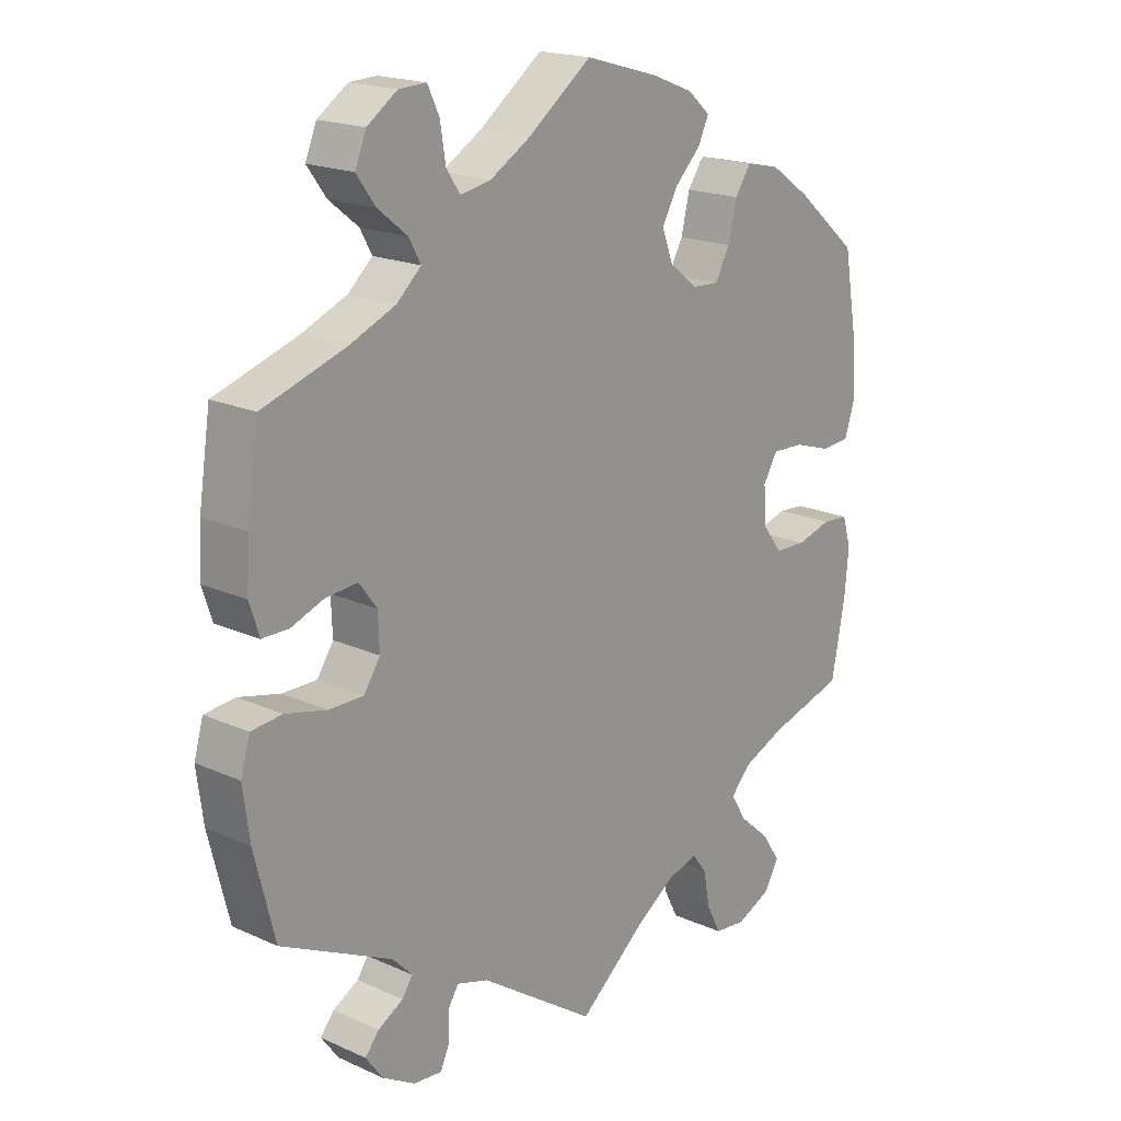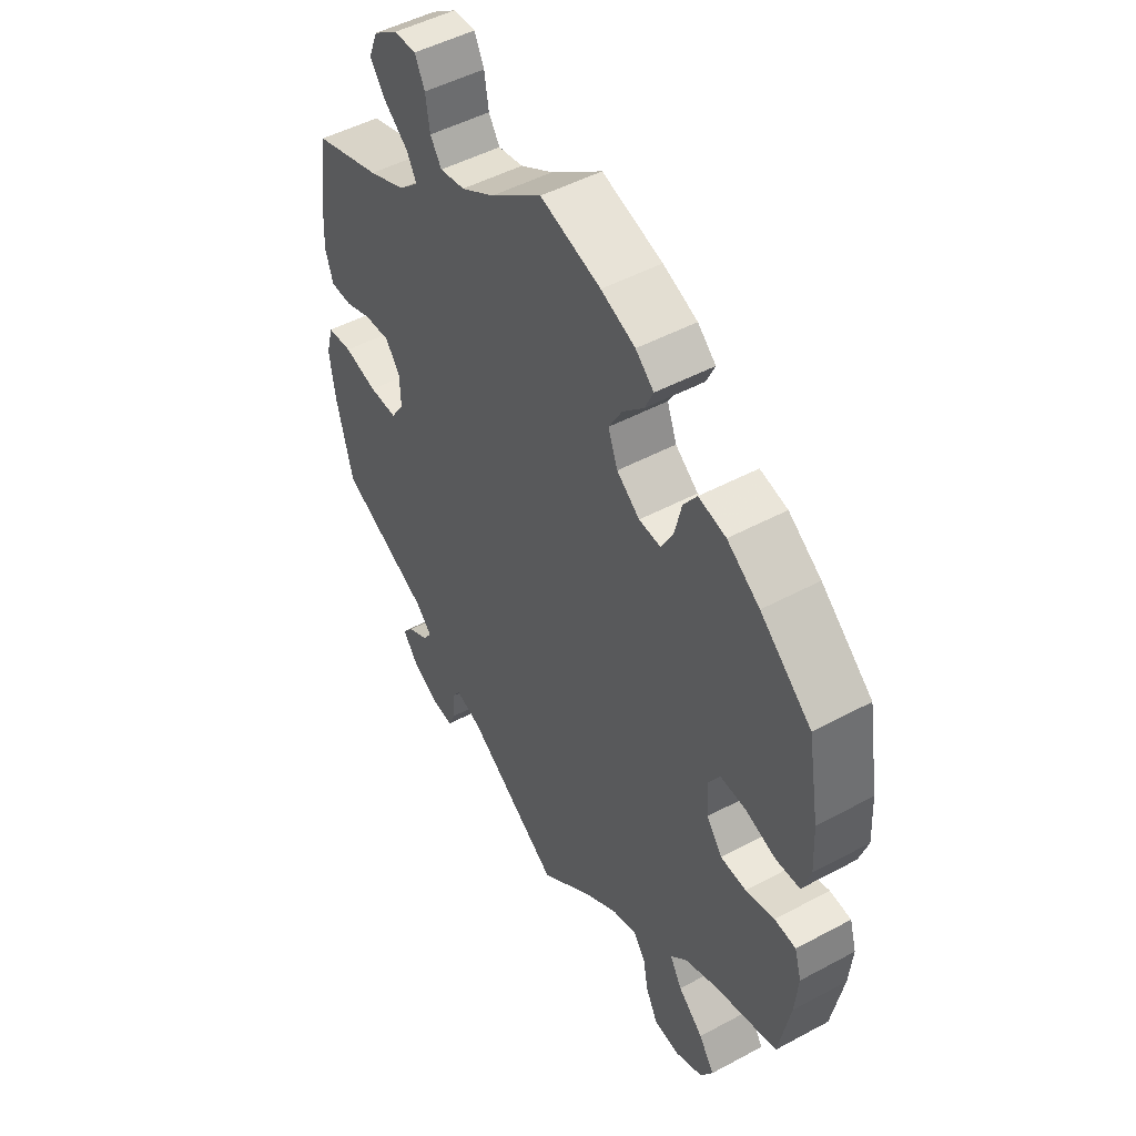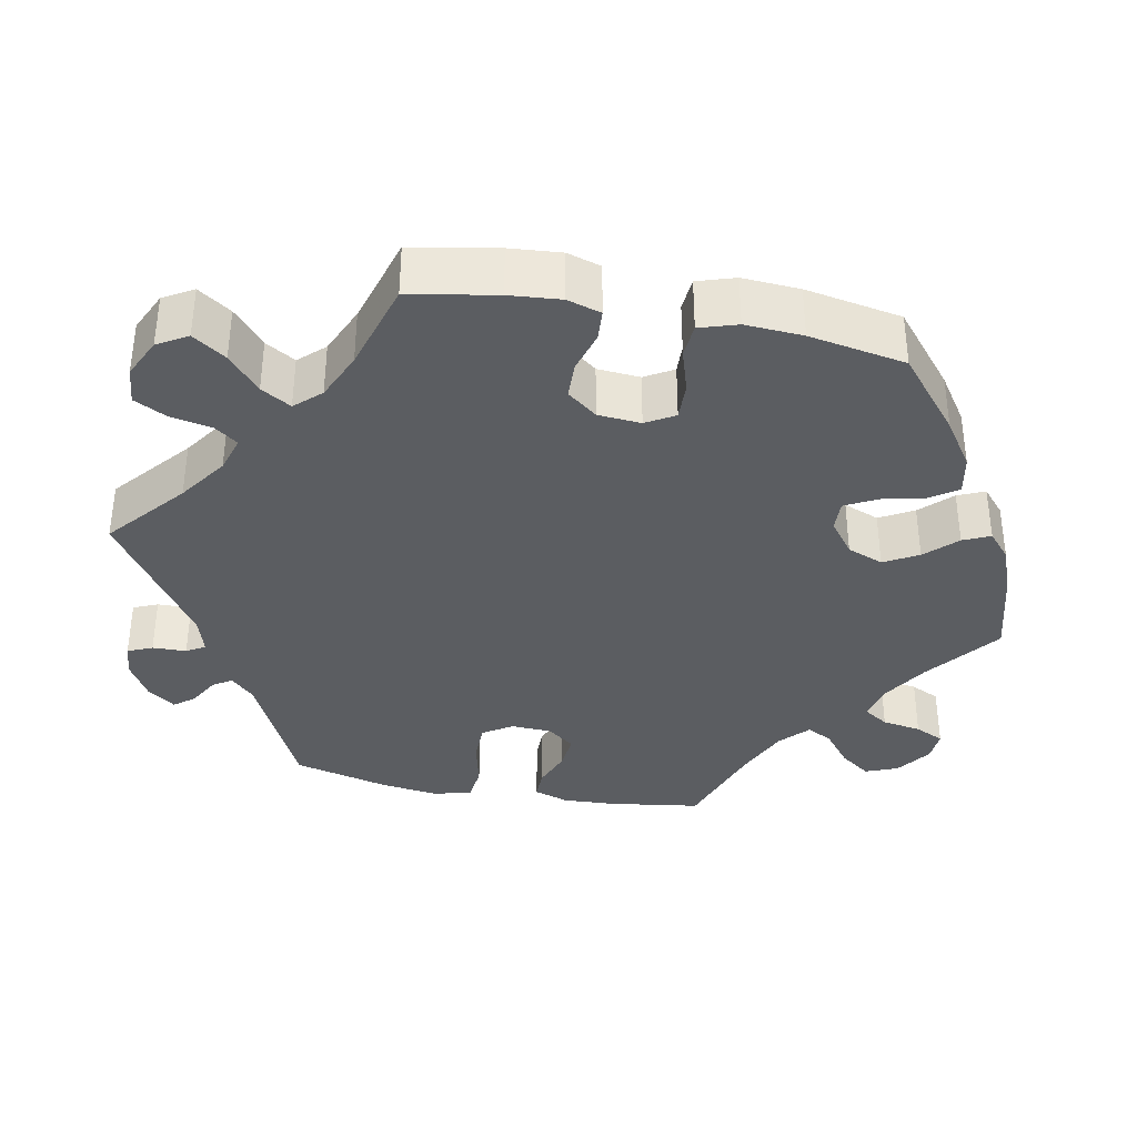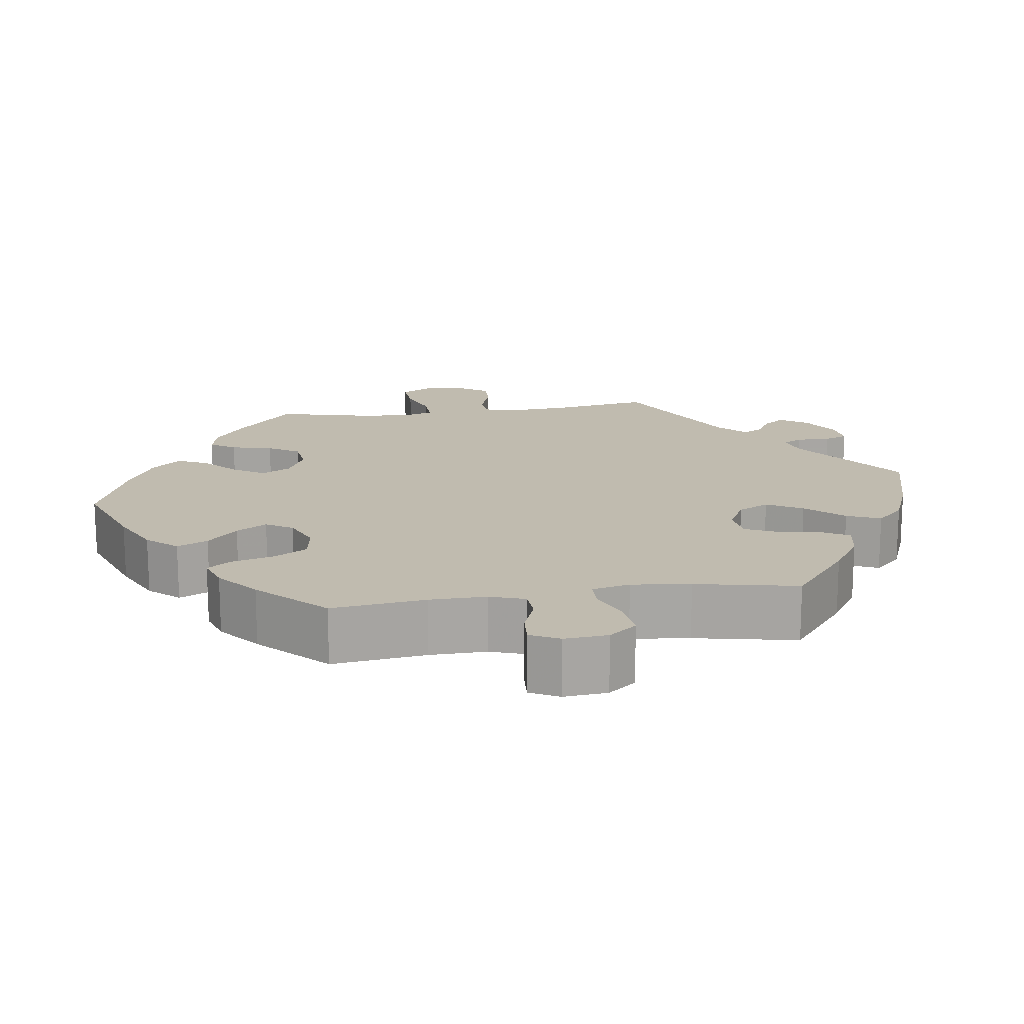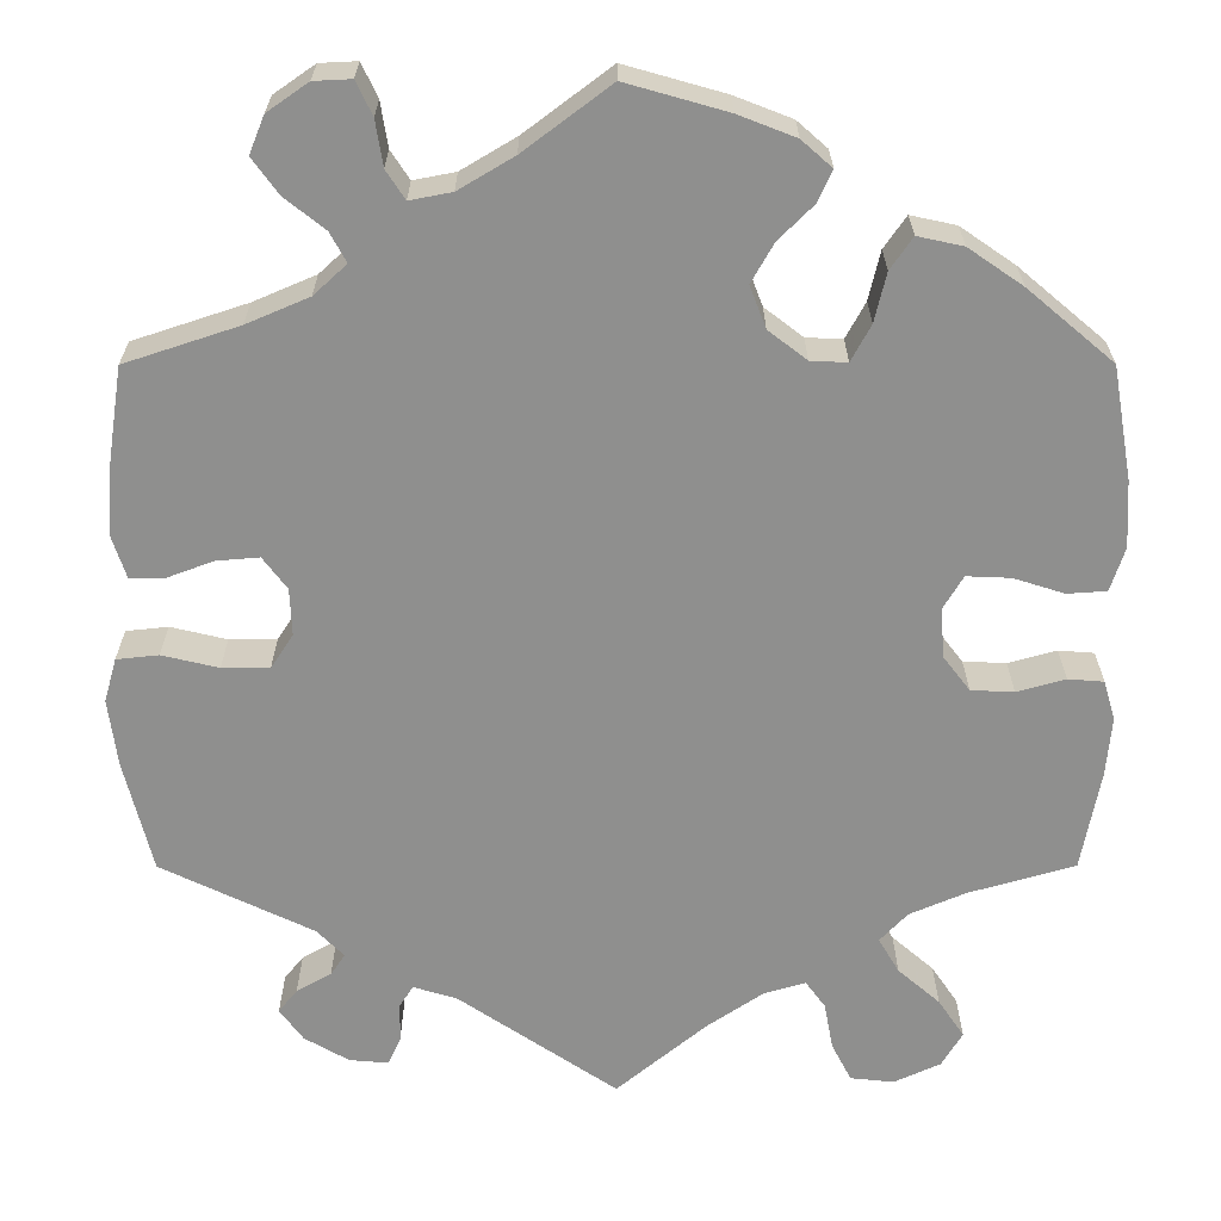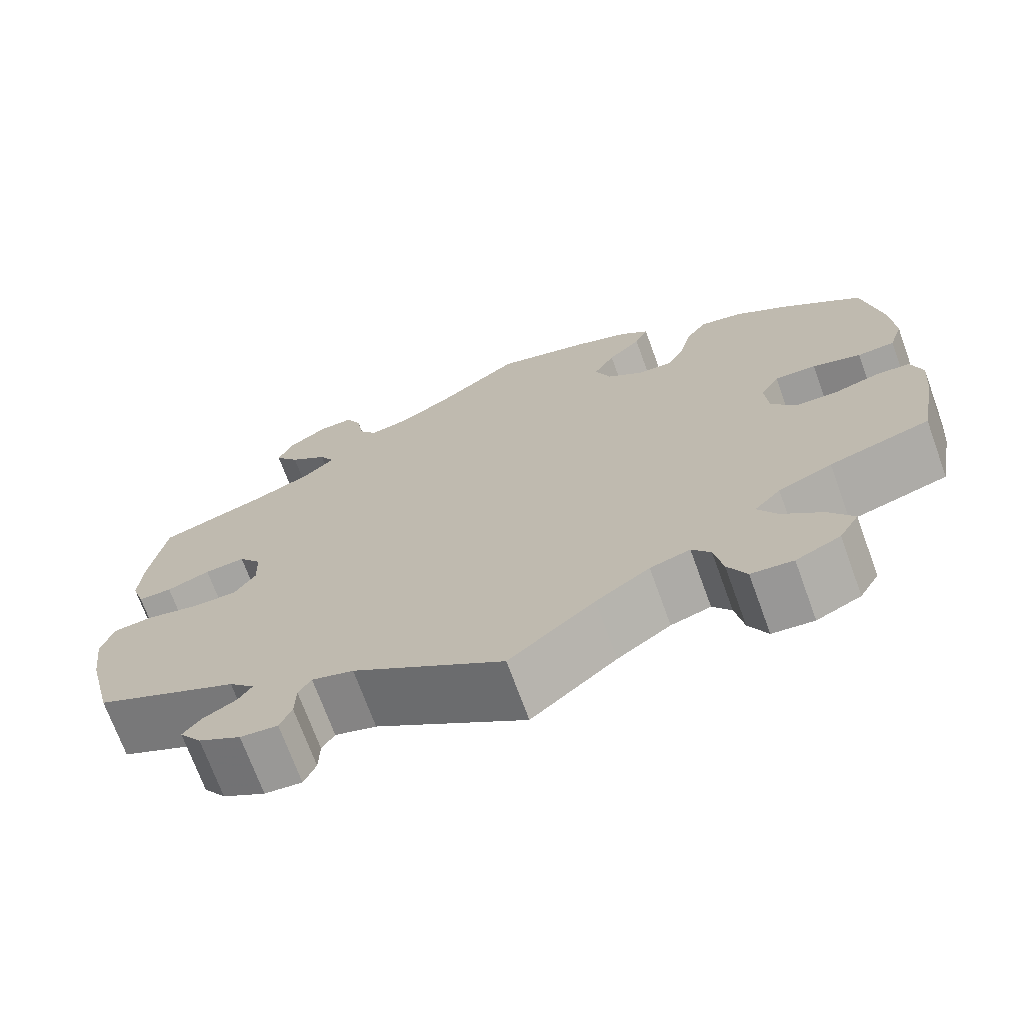
<metadata>
{"format":"obj","ext":"obj","renderer":"f3d","projection":"perspective","resolution":1024,"background":"white","views":[{"elev":18.8,"azim":130.7,"up":"+Z"},{"elev":49.1,"azim":-120.8,"up":"+Z"},{"elev":-36.0,"azim":-101.4,"up":"+Y"},{"elev":16.0,"azim":21.5,"up":"+Y"},{"elev":24.8,"azim":179.9,"up":"+Z"},{"elev":-71.2,"azim":-160.0,"up":"+Z"}]}
</metadata>
<code>
v 0.097 0.07 0.505
v 0.159 0.07 0.468
v 0.206 0.07 0.459
v 0.227 0.07 0.491
v 0.235 0.07 0.542
v 0.253 0.07 0.58
v 0.295 0.07 0.578
v 0.341 0.07 0.546
v 0.358 0.07 0.504
v 0.329 0.07 0.464
v 0.284 0.07 0.428
v 0.266 0.07 0.395
v 0.303 0.07 0.361
v 0.373 0.07 0.331
v 0.5 0.07 0.289
v 0.518 0.07 0.171
v 0.522 0.07 0.101
v 0.507 0.07 0.055
v 0.467 0.07 0.055
v 0.416 0.07 0.074
v 0.368 0.07 0.078
v 0.341 0.07 0.042
v 0.339 0.07 -0.011
v 0.364 0.07 -0.049
v 0.417 0.07 -0.049
v 0.48 0.07 -0.034
v 0.527 0.07 -0.039
v 0.541 0.07 -0.088
v 0.531 0.07 -0.164
v 0.5 0.07 -0.289
v 0.33 0.07 -0.371
v 0.3 0.07 -0.402
v 0.316 0.07 -0.426
v 0.355 0.07 -0.448
v 0.376 0.07 -0.474
v 0.35 0.07 -0.51
v 0.3 0.07 -0.539
v 0.256 0.07 -0.543
v 0.242 0.07 -0.511
v 0.241 0.07 -0.467
v 0.226 0.07 -0.443
v 0.177 0.07 -0.458
v 0 0.07 -0.578
v -0.1 0.07 -0.495
v -0.163 0.07 -0.452
v -0.21 0.07 -0.438
v -0.232 0.07 -0.468
v -0.242 0.07 -0.521
v -0.264 0.07 -0.564
v -0.313 0.07 -0.569
v -0.365 0.07 -0.545
v -0.388 0.07 -0.506
v -0.359 0.07 -0.463
v -0.312 0.07 -0.422
v -0.289 0.07 -0.383
v -0.32 0.07 -0.35
v -0.383 0.07 -0.323
v -0.501 0.07 -0.289
v -0.522 0.07 -0.177
v -0.528 0.07 -0.11
v -0.515 0.07 -0.066
v -0.475 0.07 -0.063
v -0.421 0.07 -0.078
v -0.373 0.07 -0.076
v -0.343 0.07 -0.037
v -0.339 0.07 0.019
v -0.361 0.07 0.056
v -0.41 0.07 0.054
v -0.467 0.07 0.036
v -0.511 0.07 0.039
v -0.527 0.07 0.088
v -0.523 0.07 0.163
v -0.501 0.07 0.289
v -0.405 0.07 0.37
v -0.344 0.07 0.412
v -0.293 0.07 0.423
v -0.268 0.07 0.387
v -0.255 0.07 0.332
v -0.233 0.07 0.291
v -0.192 0.07 0.293
v -0.149 0.07 0.326
v -0.131 0.07 0.373
v -0.156 0.07 0.417
v -0.195 0.07 0.456
v -0.211 0.07 0.491
v -0.177 0.07 0.521
v -0.113 0.07 0.546
v 0 0.07 0.578
v 0.097 0 0.505
v 0.159 0 0.468
v 0.206 0 0.459
v 0.227 0 0.491
v 0.235 0 0.542
v 0.253 0 0.58
v 0.295 0 0.578
v 0.341 0 0.546
v 0.358 0 0.504
v 0.329 0 0.464
v 0.284 0 0.428
v 0.266 0 0.395
v 0.303 0 0.361
v 0.373 0 0.331
v 0.5 0 0.289
v 0.518 0 0.171
v 0.522 0 0.101
v 0.507 0 0.055
v 0.467 0 0.055
v 0.416 0 0.074
v 0.368 0 0.078
v 0.341 0 0.042
v 0.339 0 -0.011
v 0.364 0 -0.049
v 0.417 0 -0.049
v 0.48 0 -0.034
v 0.527 0 -0.039
v 0.541 0 -0.088
v 0.531 0 -0.164
v 0.5 0 -0.289
v 0.33 0 -0.371
v 0.3 0 -0.402
v 0.316 0 -0.426
v 0.355 0 -0.448
v 0.376 0 -0.474
v 0.35 0 -0.51
v 0.3 0 -0.539
v 0.256 0 -0.543
v 0.242 0 -0.511
v 0.241 0 -0.467
v 0.226 0 -0.443
v 0.177 0 -0.458
v 0 0 -0.578
v -0.1 0 -0.495
v -0.163 0 -0.452
v -0.21 0 -0.438
v -0.232 0 -0.468
v -0.242 0 -0.521
v -0.264 0 -0.564
v -0.313 0 -0.569
v -0.365 0 -0.545
v -0.388 0 -0.506
v -0.359 0 -0.463
v -0.312 0 -0.422
v -0.289 0 -0.383
v -0.32 0 -0.35
v -0.383 0 -0.323
v -0.501 0 -0.289
v -0.522 0 -0.177
v -0.528 0 -0.11
v -0.515 0 -0.066
v -0.475 0 -0.063
v -0.421 0 -0.078
v -0.373 0 -0.076
v -0.343 0 -0.037
v -0.339 0 0.019
v -0.361 0 0.056
v -0.41 0 0.054
v -0.467 0 0.036
v -0.511 0 0.039
v -0.527 0 0.088
v -0.523 0 0.163
v -0.501 0 0.289
v -0.405 0 0.37
v -0.344 0 0.412
v -0.293 0 0.423
v -0.268 0 0.387
v -0.255 0 0.332
v -0.233 0 0.291
v -0.192 0 0.293
v -0.149 0 0.326
v -0.131 0 0.373
v -0.156 0 0.417
v -0.195 0 0.456
v -0.211 0 0.491
v -0.177 0 0.521
v -0.113 0 0.546
v 0 0 0.578
f 87 88 1
f 86 87 1 2
f 83 84 85 86
f 82 83 86 2
f 81 82 2 3
f 80 81 3
f 75 76 77 78
f 75 78 79
f 74 75 79
f 73 74 79
f 72 73 79
f 71 72 79 80
f 68 69 70 71
f 67 68 71 80
f 60 61 62 63
f 60 63 64
f 57 58 59 60
f 56 57 60 64
f 55 56 64 65
f 51 52 53 54
f 51 54 55
f 50 51 55
f 47 48 49 50
f 46 47 50 55
f 45 46 55 65
f 42 43 44
f 41 42 44 45
f 37 38 39 40
f 37 40 41
f 36 37 41
f 33 34 35 36
f 32 33 36 41
f 31 32 41 45
f 25 26 27 28
f 24 25 28 29
f 17 18 19 20
f 17 20 21
f 14 15 16 17
f 13 14 17 21
f 12 13 21 22
f 8 9 10 11
f 8 11 12
f 7 8 12
f 4 5 6 7
f 3 4 7 12
f 66 67 80 3
f 24 29 30 31
f 23 24 31 45
f 23 45 65 66
f 22 23 66
f 3 12 22 66
f 89 176 175
f 90 89 175 174
f 174 173 172 171
f 90 174 171 170
f 91 90 170 169
f 91 169 168
f 166 165 164 163
f 167 166 163
f 167 163 162
f 167 162 161
f 167 161 160
f 168 167 160 159
f 159 158 157 156
f 168 159 156 155
f 151 150 149 148
f 152 151 148
f 148 147 146 145
f 152 148 145 144
f 153 152 144 143
f 142 141 140 139
f 143 142 139
f 143 139 138
f 138 137 136 135
f 143 138 135 134
f 153 143 134 133
f 132 131 130
f 133 132 130 129
f 128 127 126 125
f 129 128 125
f 129 125 124
f 124 123 122 121
f 129 124 121 120
f 133 129 120 119
f 116 115 114 113
f 117 116 113 112
f 108 107 106 105
f 109 108 105
f 105 104 103 102
f 109 105 102 101
f 110 109 101 100
f 99 98 97 96
f 100 99 96
f 100 96 95
f 95 94 93 92
f 100 95 92 91
f 91 168 155 154
f 119 118 117 112
f 133 119 112 111
f 154 153 133 111
f 154 111 110
f 154 110 100 91
f 1 89 90 2
f 2 90 91 3
f 3 91 92 4
f 4 92 93 5
f 5 93 94 6
f 6 94 95 7
f 7 95 96 8
f 8 96 97 9
f 9 97 98 10
f 10 98 99 11
f 11 99 100 12
f 12 100 101 13
f 13 101 102 14
f 14 102 103 15
f 15 103 104 16
f 16 104 105 17
f 17 105 106 18
f 18 106 107 19
f 19 107 108 20
f 20 108 109 21
f 21 109 110 22
f 22 110 111 23
f 23 111 112 24
f 24 112 113 25
f 25 113 114 26
f 26 114 115 27
f 27 115 116 28
f 28 116 117 29
f 29 117 118 30
f 30 118 119 31
f 31 119 120 32
f 32 120 121 33
f 33 121 122 34
f 34 122 123 35
f 35 123 124 36
f 36 124 125 37
f 37 125 126 38
f 38 126 127 39
f 39 127 128 40
f 40 128 129 41
f 41 129 130 42
f 42 130 131 43
f 43 131 132 44
f 44 132 133 45
f 45 133 134 46
f 46 134 135 47
f 47 135 136 48
f 48 136 137 49
f 49 137 138 50
f 50 138 139 51
f 51 139 140 52
f 52 140 141 53
f 53 141 142 54
f 54 142 143 55
f 55 143 144 56
f 56 144 145 57
f 57 145 146 58
f 58 146 147 59
f 59 147 148 60
f 60 148 149 61
f 61 149 150 62
f 62 150 151 63
f 63 151 152 64
f 64 152 153 65
f 65 153 154 66
f 66 154 155 67
f 67 155 156 68
f 68 156 157 69
f 69 157 158 70
f 70 158 159 71
f 71 159 160 72
f 72 160 161 73
f 73 161 162 74
f 74 162 163 75
f 75 163 164 76
f 76 164 165 77
f 77 165 166 78
f 78 166 167 79
f 79 167 168 80
f 80 168 169 81
f 81 169 170 82
f 82 170 171 83
f 83 171 172 84
f 84 172 173 85
f 85 173 174 86
f 86 174 175 87
f 87 175 176 88
f 88 176 89 1

</code>
